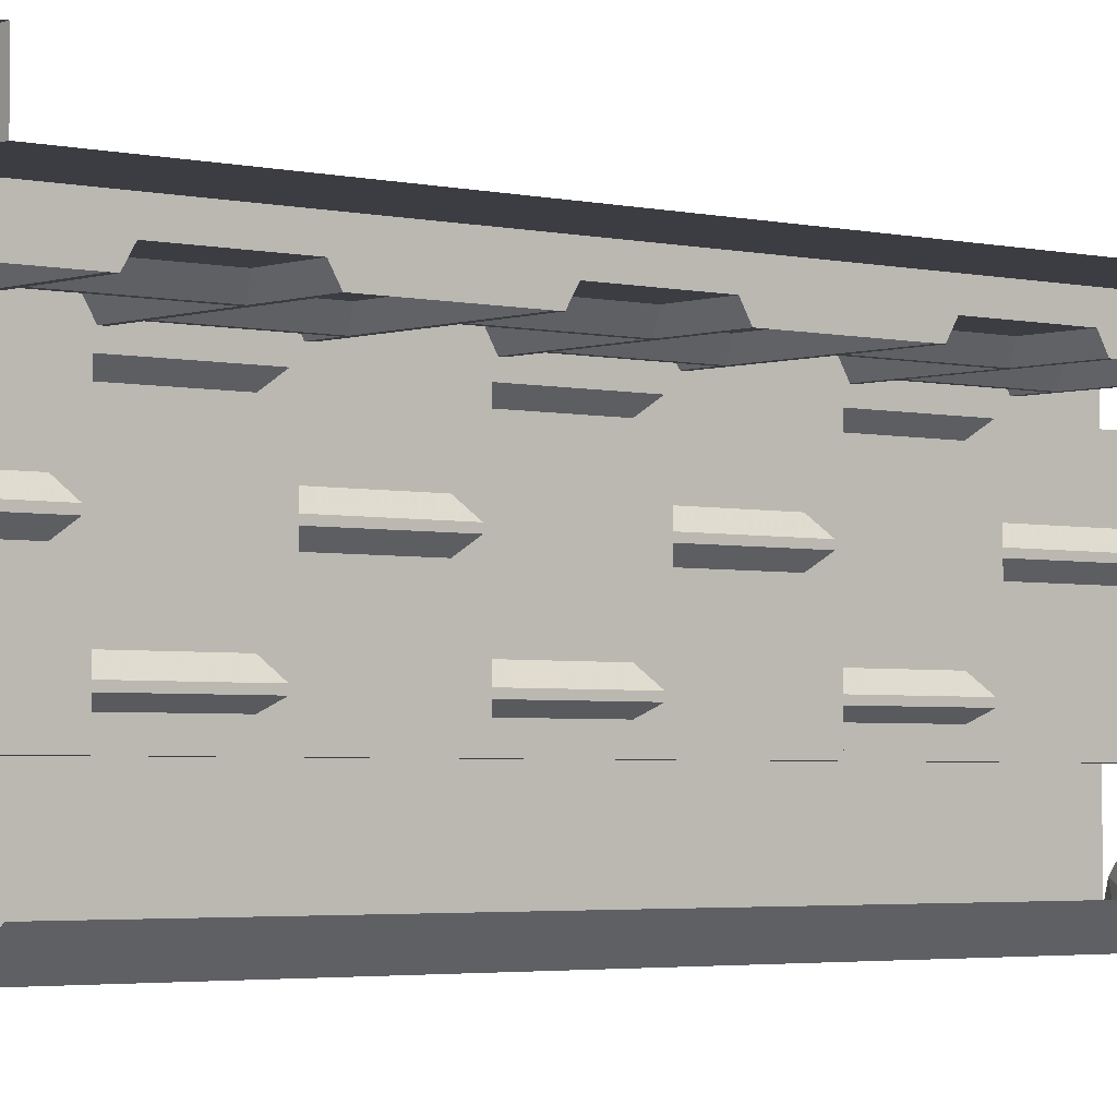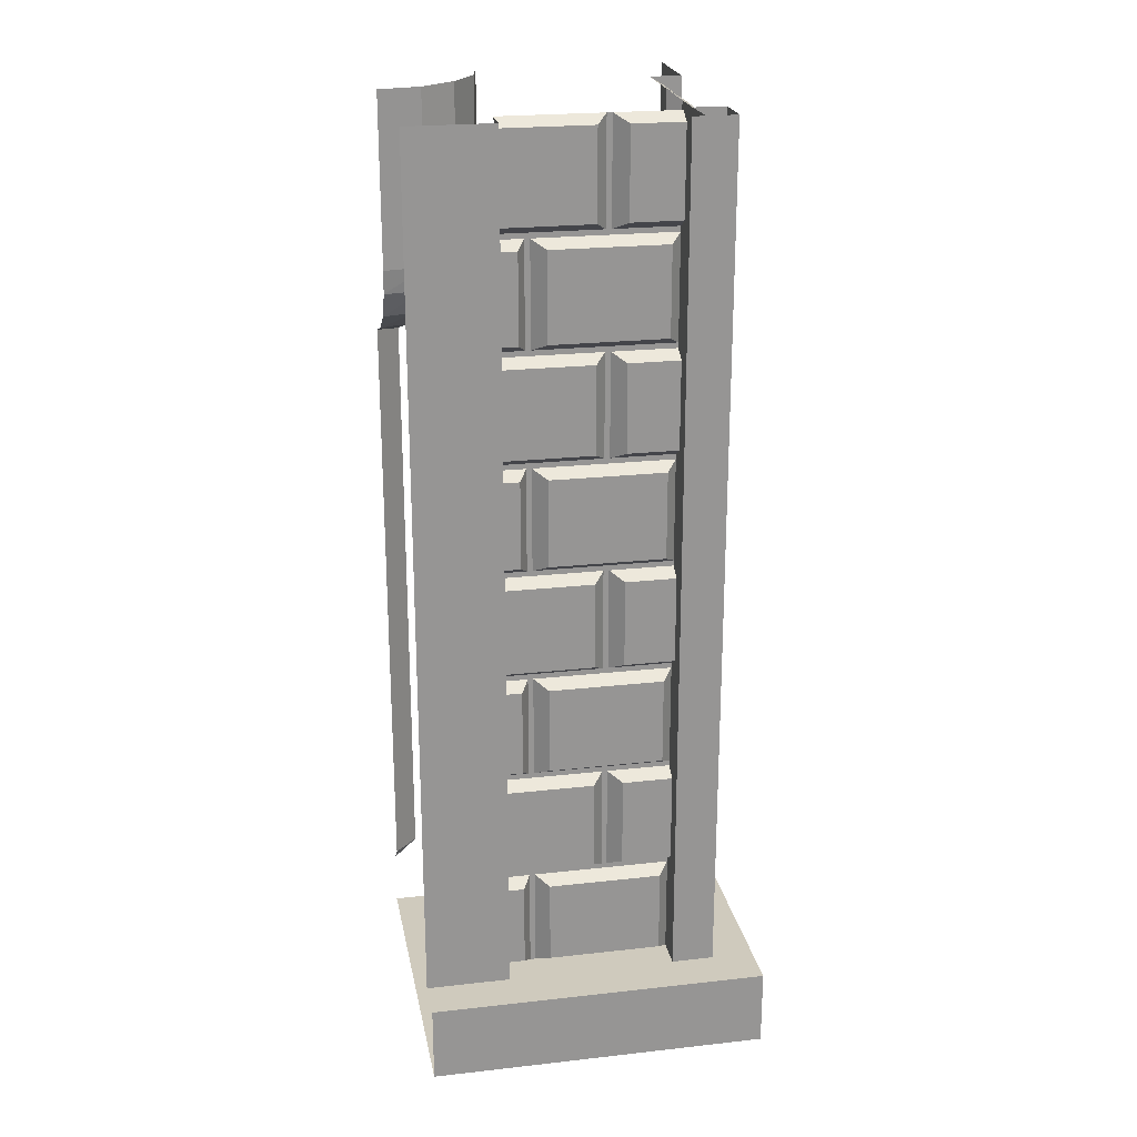
<metadata>
{"format":"obj","ext":"obj","renderer":"f3d","projection":"perspective","resolution":1024,"background":"white","views":[{"elev":-2.9,"azim":50.0,"up":"+Z"},{"elev":22.8,"azim":-100.8,"up":"+Y"}]}
</metadata>
<code>
v -0.3203 -2.211 0.01562
v -0.3203 -2.211 -0.25
v -0.2812 -2.234 -0.1641
v -0.2812 -2.234 0.04688
v -0.2812 -1.922 0.04688
v -0.3203 -1.945 0.01562
v -0.3203 -1.945 -0.25
v -0.375 -1.883 -0.25
v -0.3203 -2.273 -0.25
v -0.2812 -2.25 -0.25
v -0.2812 -2.234 -0.25
v -0.2812 -2.25 -0.1719
v -0.2812 -2.25 -0.1562
v -0.2812 -2.25 0.05469
v -0.2812 -2.234 0.0625
v -0.2812 -1.922 0.0625
v -0.2812 -1.906 0.05469
v -0.2812 -1.922 -0.1641
v -0.2812 -1.922 -0.25
v -0.2812 -1.906 -0.25
v -0.3203 -1.883 -0.25
v -0.3203 -1.625 -0.25
v -0.375 -1.281 -0.25
v -0.375 -1.883 -0.5
v -0.375 -2.547 -0.5
v -0.375 -2.547 -0.25
v -0.3203 -2.523 -0.25
v -0.3203 -2.523 -0.1953
v -0.3203 -2.273 -0.1953
v -0.2812 -2.547 -0.1719
v -0.2812 -2.547 -0.1562
v -0.3203 -2.273 -0.1172
v -0.3203 -2.273 0.2188
v -0.2812 -2.25 0.25
v -0.2812 -2.234 0.25
v -0.3203 -2.211 0.1016
v -0.3203 -1.945 0.1016
v -0.3203 -1.945 0.25
v -0.2812 -1.922 0.25
v -0.2812 -1.906 0.25
v -0.3203 -1.883 0.2188
v -0.3203 -1.883 -0.1172
v -0.2812 -1.906 -0.1562
v -0.2812 -1.906 -0.1719
v -0.3203 -1.883 -0.1953
v -0.3203 -1.625 -0.1953
v -0.2812 -1.602 -0.25
v -0.3203 -1.562 -0.25
v -0.3203 -1.305 -0.25
v -0.2812 -1.281 -0.25
v -0.2812 -1.266 -0.25
v -0.3203 -1.242 -0.25
v -0.375 -1.039 -0.25
v -0.375 -1.281 -0.5
v -0.3203 -2.523 -0.1172
v -0.3203 -2.523 0.2188
v -0.2812 -2.547 0.25
v -0.375 -2.547 0.25
v -0.3203 -2.211 0.25
v -0.375 -1.883 0.25
v -0.2812 -2.547 -0.25
v -0.3203 -0.2812 0.01562
v -0.3203 -0.2812 -0.25
v -0.2812 -0.3047 -0.1641
v -0.2812 -0.3047 0.04688
v -0.2812 0 0.04688
v -0.3203 -0.02344 0.01562
v -0.3203 -0.02344 -0.25
v -0.375 0 -0.25
v -0.3203 -0.3438 -0.25
v -0.2812 -0.3203 -0.25
v -0.2812 -0.3047 -0.25
v -0.2812 -0.3203 -0.1719
v -0.2812 -0.3203 -0.1562
v -0.2812 -0.3203 0.05469
v -0.2812 -0.3047 0.0625
v -0.2812 0 0.0625
v -0.3203 -0.02344 0.1016
v -0.3203 -0.02344 0.25
v -0.2812 0 0.25
v -0.375 0 0.25
v -0.3203 -0.2812 0.25
v -0.375 -0.625 0.25
v -0.375 0 0.375
v -0.375 -0.625 0.375
v -0.25 0 0.375
v -0.25 -0.625 0.375
v -0.25 -0.3438 0.3203
v -0.25 -0.2812 0.3203
v -0.25 -0.02344 0.3203
v -0.25 0 0.2812
v 0.01562 -0.02344 0.3203
v 0.04688 0 0.2812
v 0.01562 -0.2812 0.3203
v 0.04688 -0.3047 0.2812
v 0.0625 -0.3047 0.2812
v 0.0625 0 0.2812
v 0.1016 -0.02344 0.3203
v 0.1797 0 0.2812
v 0.25 -0.02344 0.3203
v 0.25 0 0.2812
v 0.25 0 0.375
v 0.25 -0.2812 0.3203
v 0.25 -0.625 0.375
v 0.5 0 0.375
v 0.5 -0.625 0.375
v 0.25 -1.039 0.375
v 0.5 -1.039 0.375
v 0.25 -1.281 0.375
v 0.5 -1.281 0.375
v 0.25 -1.883 0.375
v 0.5 -1.883 0.375
v 0.25 -2.547 0.375
v 0.5 -2.547 0.375
v 0.5 -2.547 0.5
v -0.25 -2.547 0.375
v -0.5 -2.547 0.5
v 0.5 -2.773 0.5
v -0.5 -2.773 0.5
v 0.5 -2.773 -0.5
v -0.5 -2.773 -0.5
v -0.5 -2.547 -0.5
v -0.3203 -0.6016 -0.25
v -0.3203 -0.6016 -0.1953
v -0.3203 -0.3438 -0.1953
v -0.2812 -0.625 -0.1719
v -0.2812 -0.625 -0.1562
v -0.3203 -0.3438 -0.1172
v -0.3203 -0.3438 0.2188
v -0.2812 -0.3203 0.25
v -0.2812 -0.3047 0.25
v -0.3203 -0.2812 0.1016
v -0.3203 -0.6016 -0.1172
v -0.3203 -0.6016 0.2188
v -0.2812 -0.625 0.25
v -0.2812 -0.625 0.05469
v -0.2812 -0.6406 0.0625
v -0.2812 -0.6406 0.25
v -0.3203 -0.6641 0.25
v -0.3203 -0.9219 0.25
v -0.375 -1.039 0.25
v -0.375 -1.039 0.375
v -0.25 -1.039 0.375
v -0.25 -0.9219 0.3203
v -0.25 -0.6641 0.3203
v -0.25 -0.625 0.2812
v -0.25 -0.6016 0.3203
v -0.1953 -0.6016 0.3203
v -0.1953 -0.3438 0.3203
v -0.25 -0.3203 0.2812
v -0.25 -0.3047 0.2812
v -0.1641 -0.3047 0.2812
v -0.2812 -0.625 -0.25
v -0.2812 -0.6406 -0.25
v -0.2812 -0.6406 -0.1641
v -0.2812 -0.6406 0.04688
v -0.2812 -0.9453 0.0625
v -0.3203 -0.6641 0.1016
v -0.3203 -0.9219 0.01562
v -0.3203 -0.9219 -0.25
v -0.2812 -0.9453 -0.1641
v -0.2812 -0.9453 0.04688
v -0.3203 -0.6641 0.01562
v -0.3203 -0.6641 -0.25
v -0.375 -0.625 -0.25
v -0.3203 -0.9844 -0.25
v -0.2812 -0.9609 -0.25
v -0.2812 -0.9453 -0.25
v -0.2812 -0.9609 -0.1719
v -0.2812 -0.9609 -0.1562
v -0.2812 -0.9609 0.05469
v -0.3203 -1.242 -0.1953
v -0.3203 -0.9844 -0.1953
v -0.2812 -1.266 -0.1719
v -0.2812 -1.266 -0.1562
v -0.3203 -0.9844 -0.1172
v -0.3203 -0.9844 0.2188
v -0.2812 -0.9609 0.25
v -0.2812 -0.9453 0.25
v -0.3203 -0.9219 0.1016
v -0.3203 -1.242 -0.1172
v -0.3203 -1.242 0.2188
v -0.2812 -1.266 0.25
v -0.2812 -1.266 0.05469
v -0.2812 -1.281 0.0625
v -0.2812 -1.281 0.25
v -0.375 -1.281 0.25
v -0.375 -1.281 0.375
v -0.25 -1.281 0.375
v -0.25 -1.242 0.3203
v -0.25 -0.9844 0.3203
v -0.25 -0.9609 0.2812
v -0.25 -0.9453 0.2812
v -0.1641 -0.9453 0.2812
v 0.01562 -0.9219 0.3203
v 0.01562 -0.6641 0.3203
v -0.1641 -0.6406 0.2812
v -0.25 -0.6406 0.2812
v -0.1719 -0.625 0.2812
v -0.2812 -1.281 -0.1641
v -0.2812 -1.281 0.04688
v -0.2812 -1.586 0.0625
v -0.3203 -1.305 0.1016
v -0.3203 -1.305 0.25
v -0.3203 -1.562 0.25
v -0.375 -1.883 0.375
v -0.25 -1.883 0.375
v -0.25 -1.625 0.3203
v -0.25 -1.562 0.3203
v -0.25 -1.305 0.3203
v -0.25 -1.281 0.2812
v -0.25 -1.266 0.2812
v -0.1953 -1.242 0.3203
v -0.1953 -0.9844 0.3203
v -0.1719 -0.9609 0.2812
v -0.3203 -1.562 0.01562
v -0.2812 -1.586 -0.1641
v -0.2812 -1.586 0.04688
v -0.3203 -1.305 0.01562
v -0.2812 -1.602 -0.1719
v -0.2812 -1.586 -0.25
v -0.3203 -1.625 -0.1172
v -0.3203 -1.625 0.2188
v -0.2812 -1.602 0.05469
v -0.2812 -1.602 -0.1562
v -0.3203 -1.562 0.1016
v -0.2812 -1.586 0.25
v -0.2812 -1.602 0.25
v -0.375 -2.547 0.375
v -0.25 -2.273 0.3203
v -0.25 -2.211 0.3203
v -0.25 -1.945 0.3203
v -0.25 -1.883 0.3203
v -0.1953 -1.883 0.3203
v -0.1953 -1.625 0.3203
v -0.25 -1.602 0.2812
v -0.25 -1.586 0.2812
v -0.1641 -1.586 0.2812
v 0.01562 -1.562 0.3203
v 0.01562 -1.305 0.3203
v -0.1641 -1.281 0.2812
v -0.1719 -1.266 0.2812
v 0.5 -0.5078 -0.1797
v 0.5 -0.5781 -0.1875
v 0.3828 -0.5781 -0.2109
v 0.375 -0.5078 -0.2031
v 0.5 0 -0.1797
v 0.375 0 -0.2031
v 0.2734 -0.5078 -0.2734
v 0.2734 0 -0.2734
v 0.2031 -0.5078 -0.375
v 0.2031 0 -0.375
v 0.1797 -0.5078 -0.5
v 0.1797 0 -0.5
v 0.5 -0.6562 -0.2344
v 0.4062 -0.6562 -0.2578
v 0.3203 -0.6562 -0.3203
v 0.2812 -0.5781 -0.2812
v 0.2109 -0.5781 -0.3828
v 0.1875 -0.5781 -0.5
v 0.5 -0.7188 -0.3359
v 0.4375 -0.7188 -0.3594
v 0.3906 -0.7188 -0.3906
v 0.3594 -0.7188 -0.4375
v 0.2578 -0.6562 -0.4062
v 0.2344 -0.6562 -0.5
v 0.5 -0.75 -0.4297
v 0.4375 -0.75 -0.4375
v 0.4297 -0.75 -0.5
v 0.3359 -0.7188 -0.5
v 0.5 -2.547 -0.4297
v 0.5 -2.609 -0.5
v 0.4297 -2.547 -0.5
v 0.5 -1.375 -0.4297
v 0.4297 -1.375 -0.5
v -0.375 0 -0.5
v -0.375 -0.625 -0.5
v -0.375 -1.039 -0.5
v -0.2812 0 -0.25
v -0.2812 0 -0.1797
v 0.01562 -2.211 0.3203
v -0.1641 -2.234 0.2812
v 0.04688 -2.234 0.2812
v 0.04688 -1.922 0.2812
v 0.01562 -1.945 0.3203
v -0.25 -2.523 0.3203
v -0.1953 -2.523 0.3203
v -0.1953 -2.273 0.3203
v -0.25 -2.25 0.2812
v -0.25 -2.234 0.2812
v -0.1719 -2.25 0.2812
v -0.1562 -2.25 0.2812
v 0.05469 -2.25 0.2812
v 0.0625 -2.234 0.2812
v 0.0625 -1.922 0.2812
v 0.05469 -1.906 0.2812
v -0.1641 -1.922 0.2812
v -0.25 -1.922 0.2812
v -0.25 -1.906 0.2812
v -0.1719 -1.906 0.2812
v -0.1719 -1.602 0.2812
v -0.1719 -2.547 0.2812
v -0.1562 -2.547 0.2812
v -0.1172 -2.273 0.3203
v 0.2188 -2.273 0.3203
v 0.25 -2.25 0.2812
v 0.25 -2.234 0.2812
v 0.1016 -2.211 0.3203
v 0.1016 -1.945 0.3203
v 0.25 -1.945 0.3203
v 0.25 -1.922 0.2812
v 0.25 -1.906 0.2812
v 0.2188 -1.883 0.3203
v -0.1172 -1.883 0.3203
v -0.1562 -1.906 0.2812
v -0.1172 -2.523 0.3203
v 0.2188 -2.523 0.3203
v 0.25 -2.547 0.2812
v 0.25 -2.211 0.3203
v -0.25 -2.547 0.2812
v -0.1562 -0.3203 0.2812
v 0.05469 -0.3203 0.2812
v 0.25 -0.3203 0.2812
v 0.25 -0.3047 0.2812
v 0.1016 -0.2812 0.3203
v -0.1719 -0.3203 0.2812
v -0.1172 -0.3438 0.3203
v -0.1172 -0.6016 0.3203
v 0.2188 -0.6016 0.3203
v 0.2188 -0.3438 0.3203
v -0.1562 -0.625 0.2812
v 0.05469 -0.625 0.2812
v 0.25 -0.625 0.2812
v 0.25 -0.6406 0.2812
v 0.25 -0.6641 0.3203
v 0.25 -0.9219 0.3203
v 0.25 -0.9609 0.2812
v 0.25 -1.266 0.2812
v 0.25 -1.281 0.2812
v 0.25 -1.305 0.3203
v 0.25 -1.562 0.3203
v 0.25 -1.602 0.2812
v 0.2188 -1.625 0.3203
v -0.1172 -1.625 0.3203
v -0.1562 -1.602 0.2812
v 0.04688 -0.6406 0.2812
v 0.0625 -0.6406 0.2812
v 0.1016 -0.6641 0.3203
v 0.1016 -0.9219 0.3203
v 0.25 -0.9453 0.2812
v 0.0625 -0.9453 0.2812
v 0.05469 -0.9609 0.2812
v 0.2188 -0.9844 0.3203
v 0.2188 -1.242 0.3203
v 0.05469 -1.266 0.2812
v 0.0625 -1.281 0.2812
v 0.1016 -1.305 0.3203
v 0.1016 -1.562 0.3203
v 0.25 -1.586 0.2812
v 0.0625 -1.586 0.2812
v 0.05469 -1.602 0.2812
v 0.04688 -1.586 0.2812
v 0.04688 -0.9453 0.2812
v -0.1172 -0.9844 0.3203
v -0.1172 -1.242 0.3203
v -0.1562 -0.9609 0.2812
v -0.1562 -1.266 0.2812
v 0.04688 -1.281 0.2812
f 1 2 3
f 1 3 4
f 2 11 3
f 15 35 36
f 17 40 41
f 17 41 42
f 17 42 43
f 20 44 45
f 20 45 21
f 35 59 36
f 27 61 30
f 27 30 28
f 55 31 57
f 55 57 56
f 62 63 64
f 62 64 65
f 63 72 64
f 76 131 132
f 131 82 132
f 134 136 135
f 89 151 152
f 89 152 94
f 124 123 153
f 124 153 126
f 127 136 133
f 133 136 134
f 159 160 161
f 159 161 162
f 160 168 161
f 157 179 180
f 179 140 180
f 182 184 183
f 144 193 194
f 144 194 195
f 146 199 148
f 146 148 147
f 172 52 51
f 172 51 174
f 175 184 181
f 181 184 182
f 190 212 213
f 216 48 217
f 216 217 218
f 48 221 217
f 226 202 227
f 226 227 205
f 209 237 238
f 209 238 239
f 212 242 213
f 243 246 247
f 247 246 248
f 248 246 249
f 248 249 250
f 250 249 251
f 250 251 252
f 252 251 253
f 252 253 254
f 281 231 282
f 281 282 283
f 231 290 282
f 233 299 234
f 234 299 300
f 294 307 308
f 296 312 313
f 296 313 314
f 296 314 315
f 307 319 308
f 286 320 302
f 286 302 287
f 316 303 318
f 316 318 317
f 94 152 95
f 96 324 325
f 328 331 332
f 328 332 329
f 329 332 333
f 325 324 103
f 336 349 350
f 338 354 355
f 341 358 359
f 195 194 363
f 365 367 355
f 365 355 354
f 358 360 359
f 349 351 350
f 239 238 362
f 1 4 5
f 1 5 6
f 12 29 28
f 12 28 30
f 13 31 32
f 15 36 37
f 15 37 16
f 33 56 34
f 34 56 57
f 31 55 32
f 62 65 66
f 62 66 67
f 77 76 78
f 93 92 94
f 93 94 95
f 97 96 98
f 73 125 124
f 73 124 126
f 74 127 128
f 76 132 78
f 129 134 130
f 130 134 135
f 127 133 128
f 137 157 158
f 159 162 156
f 159 156 163
f 169 173 172
f 169 172 174
f 170 175 176
f 157 180 158
f 177 182 178
f 178 182 183
f 175 181 176
f 185 202 203
f 216 218 201
f 216 201 219
f 222 225 43
f 222 43 42
f 202 226 203
f 40 228 41
f 41 228 223
f 44 220 45
f 45 220 46
f 213 242 215
f 213 215 214
f 281 283 284
f 281 284 285
f 234 300 301
f 234 301 235
f 291 288 287
f 291 287 302
f 292 303 304
f 294 308 309
f 294 309 295
f 305 317 306
f 306 317 318
f 303 316 304
f 96 325 98
f 327 321 331
f 327 331 328
f 329 333 323
f 329 323 330
f 312 342 313
f 313 342 343
f 314 344 315
f 315 344 345
f 148 199 326
f 148 326 149
f 337 353 354
f 337 354 338
f 195 363 346
f 195 346 196
f 364 366 367
f 364 367 365
f 351 349 348
f 351 348 347
f 356 360 357
f 357 360 358
f 239 362 368
f 239 368 240
f 1 6 7
f 1 7 2
f 9 27 28
f 9 28 29
f 21 45 22
f 22 45 46
f 32 55 56
f 32 56 33
f 36 59 37
f 37 59 38
f 62 67 68
f 62 68 63
f 70 123 124
f 70 124 125
f 78 132 82
f 78 82 79
f 128 133 134
f 128 134 129
f 88 147 148
f 88 148 149
f 89 94 90
f 90 94 92
f 159 163 164
f 159 164 160
f 166 52 172
f 166 172 173
f 158 180 140
f 158 140 139
f 176 181 182
f 176 182 177
f 144 195 145
f 145 195 196
f 190 213 191
f 191 213 214
f 216 219 49
f 216 49 48
f 222 42 41
f 222 41 223
f 203 226 205
f 203 205 204
f 208 233 234
f 208 234 235
f 209 239 210
f 210 239 240
f 281 285 232
f 281 232 231
f 230 286 287
f 230 287 288
f 304 316 317
f 304 317 305
f 308 319 309
f 309 319 310
f 98 325 103
f 98 103 100
f 327 328 329
f 327 329 330
f 313 343 344
f 313 344 314
f 335 348 336
f 336 348 349
f 340 357 341
f 341 357 358
f 364 365 354
f 364 354 353
f 2 7 8
f 2 8 9
f 2 9 10
f 2 10 11
f 7 19 20
f 7 20 21
f 7 21 8
f 8 26 9
f 9 26 27
f 34 57 58
f 34 58 59
f 34 59 35
f 38 59 60
f 38 60 40
f 38 40 39
f 59 58 60
f 207 116 230
f 207 230 231
f 207 231 232
f 207 232 233
f 26 61 27
f 230 289 231
f 231 289 290
f 232 298 299
f 232 299 233
f 306 318 113
f 306 113 319
f 306 319 307
f 310 319 111
f 310 111 312
f 310 312 311
f 319 113 111
f 116 320 286
f 116 286 230
f 3 11 10
f 3 10 12
f 3 12 13
f 3 13 4
f 4 13 14
f 4 14 15
f 4 15 5
f 5 15 16
f 5 16 17
f 5 17 18
f 12 30 31
f 12 31 13
f 14 34 15
f 15 34 35
f 16 39 40
f 16 40 17
f 17 43 18
f 18 43 44
f 18 44 19
f 19 44 20
f 64 72 71
f 64 71 73
f 64 73 74
f 64 74 65
f 65 74 75
f 65 75 76
f 65 76 66
f 66 76 77
f 93 95 96
f 93 96 97
f 73 126 127
f 73 127 74
f 75 130 76
f 76 130 131
f 135 136 137
f 135 137 138
f 126 153 154
f 126 154 155
f 126 155 127
f 127 155 136
f 136 155 156
f 136 156 137
f 137 156 157
f 161 168 167
f 161 167 169
f 161 169 170
f 161 170 162
f 162 170 171
f 162 171 157
f 162 157 156
f 169 174 175
f 169 175 170
f 171 178 157
f 157 178 179
f 183 184 185
f 183 185 186
f 146 198 199
f 174 51 50
f 174 50 200
f 174 200 175
f 175 200 184
f 184 200 201
f 184 201 185
f 185 201 202
f 192 215 194
f 192 194 193
f 47 220 217
f 47 217 221
f 224 228 202
f 224 202 218
f 224 218 225
f 225 218 217
f 225 217 220
f 225 220 43
f 43 220 44
f 202 201 218
f 228 227 202
f 211 241 242
f 211 242 212
f 282 290 289
f 282 289 291
f 282 291 292
f 282 292 283
f 283 292 293
f 283 293 294
f 283 294 284
f 284 294 295
f 284 295 296
f 284 296 297
f 236 301 238
f 236 238 237
f 291 302 303
f 291 303 292
f 293 306 294
f 294 306 307
f 295 311 312
f 295 312 296
f 296 315 297
f 297 315 300
f 297 300 298
f 298 300 299
f 95 152 321
f 95 321 322
f 95 322 96
f 96 322 323
f 96 323 324
f 150 326 152
f 150 152 151
f 315 345 301
f 315 301 300
f 197 331 199
f 197 199 198
f 332 331 197
f 332 197 346
f 332 346 347
f 332 347 333
f 333 347 334
f 337 350 351
f 337 351 352
f 338 355 356
f 338 356 339
f 342 359 360
f 342 360 361
f 345 361 362
f 345 362 238
f 345 238 301
f 326 199 331
f 326 331 321
f 326 321 152
f 351 347 346
f 351 346 363
f 351 363 352
f 352 363 366
f 366 363 194
f 366 194 215
f 366 215 367
f 367 215 242
f 367 242 241
f 367 241 355
f 355 241 368
f 355 368 356
f 356 368 360
f 360 368 362
f 360 362 361
f 5 18 6
f 6 18 7
f 7 18 19
f 9 29 10
f 10 29 12
f 13 32 14
f 14 32 33
f 14 33 34
f 16 37 38
f 16 38 39
f 22 46 47
f 77 78 79
f 77 79 80
f 91 90 92
f 91 92 93
f 97 98 99
f 99 98 100
f 99 100 101
f 70 125 71
f 71 125 73
f 74 128 75
f 75 128 129
f 75 129 130
f 88 149 150
f 137 158 139
f 137 139 138
f 166 173 167
f 167 173 169
f 170 176 171
f 171 176 177
f 171 177 178
f 154 164 155
f 155 164 163
f 155 163 156
f 145 196 197
f 145 197 198
f 185 203 204
f 185 204 186
f 191 214 192
f 192 214 215
f 47 46 220
f 222 223 224
f 222 224 225
f 50 49 200
f 200 49 219
f 200 219 201
f 223 228 224
f 208 235 236
f 210 240 241
f 210 241 211
f 279 68 280
f 280 68 67
f 280 67 66
f 230 288 289
f 284 297 285
f 285 297 232
f 232 297 298
f 235 301 236
f 289 288 291
f 292 304 293
f 293 304 305
f 293 305 306
f 295 309 310
f 295 310 311
f 150 149 326
f 327 330 322
f 327 322 321
f 330 323 322
f 334 347 335
f 335 347 348
f 337 352 353
f 339 356 340
f 340 356 357
f 342 361 343
f 343 361 344
f 344 361 345
f 196 346 197
f 364 353 352
f 364 352 366
f 240 368 241
f 8 21 22
f 8 22 23
f 22 47 48
f 22 48 23
f 23 48 49
f 23 49 50
f 186 204 187
f 187 204 205
f 187 205 60
f 189 207 208
f 189 208 209
f 189 209 210
f 189 210 211
f 47 221 48
f 205 227 228
f 205 228 60
f 60 228 40
f 207 233 208
f 208 236 209
f 209 236 237
f 109 339 340
f 109 340 341
f 109 341 111
f 111 341 342
f 111 342 312
f 341 359 342
f 8 23 24
f 23 54 24
f 106 104 107
f 106 107 108
f 110 109 111
f 110 111 112
f 83 141 85
f 85 141 142
f 85 142 87
f 87 142 143
f 187 60 188
f 188 60 206
f 188 206 189
f 189 206 207
f 165 277 278
f 165 278 53
f 8 24 25
f 8 25 26
f 81 83 84
f 84 83 85
f 84 85 86
f 86 85 87
f 102 104 105
f 105 104 106
f 112 111 113
f 112 113 114
f 118 119 120
f 120 119 121
f 60 58 206
f 206 58 229
f 206 229 207
f 207 229 116
f 69 276 277
f 69 277 165
f 23 50 51
f 23 51 52
f 23 52 53
f 63 68 69
f 63 69 70
f 63 70 71
f 63 71 72
f 80 79 81
f 81 79 82
f 81 82 83
f 86 87 88
f 86 88 89
f 86 89 90
f 86 90 91
f 101 100 102
f 102 100 103
f 102 103 104
f 114 113 115
f 115 113 116
f 115 116 117
f 122 117 58
f 122 58 26
f 122 26 25
f 130 135 83
f 130 83 82
f 130 82 131
f 135 138 83
f 83 138 139
f 83 139 140
f 83 140 141
f 87 143 144
f 87 144 145
f 87 145 146
f 87 146 147
f 87 147 88
f 88 150 89
f 89 150 151
f 160 164 165
f 160 165 53
f 160 53 166
f 160 166 167
f 160 167 168
f 178 183 141
f 178 141 140
f 178 140 179
f 183 186 187
f 183 187 141
f 143 189 190
f 143 190 191
f 143 191 144
f 144 191 192
f 144 192 193
f 145 198 146
f 189 211 212
f 189 212 190
f 117 116 229
f 117 229 58
f 69 165 70
f 70 165 123
f 123 165 153
f 153 165 164
f 153 164 154
f 69 68 279
f 61 26 30
f 30 26 31
f 31 26 58
f 31 58 57
f 52 166 53
f 103 324 323
f 103 323 104
f 104 323 333
f 104 333 334
f 104 334 335
f 104 335 336
f 104 336 107
f 107 336 337
f 107 337 338
f 107 338 109
f 109 338 339
f 336 350 337
f 113 318 303
f 113 303 116
f 116 303 302
f 116 302 320
f 23 53 54
f 108 107 109
f 108 109 110
f 141 187 142
f 142 187 188
f 142 188 143
f 143 188 189
f 53 278 54
f 115 117 118
f 118 117 119
f 121 119 122
f 122 119 117
f 243 244 245
f 243 245 246
f 245 258 246
f 246 258 249
f 249 258 259
f 249 259 251
f 251 259 260
f 251 260 253
f 244 255 256
f 244 256 245
f 245 256 257
f 245 257 258
f 257 265 258
f 258 265 259
f 259 265 266
f 259 266 260
f 255 261 262
f 255 262 256
f 256 262 263
f 256 263 257
f 257 263 264
f 257 264 265
f 264 270 265
f 265 270 266
f 261 267 268
f 261 268 262
f 262 268 263
f 263 268 264
f 264 268 269
f 264 269 270
f 267 269 268
f 271 272 273
f 271 273 274
f 274 273 275
f 274 275 267
f 267 275 269

</code>
